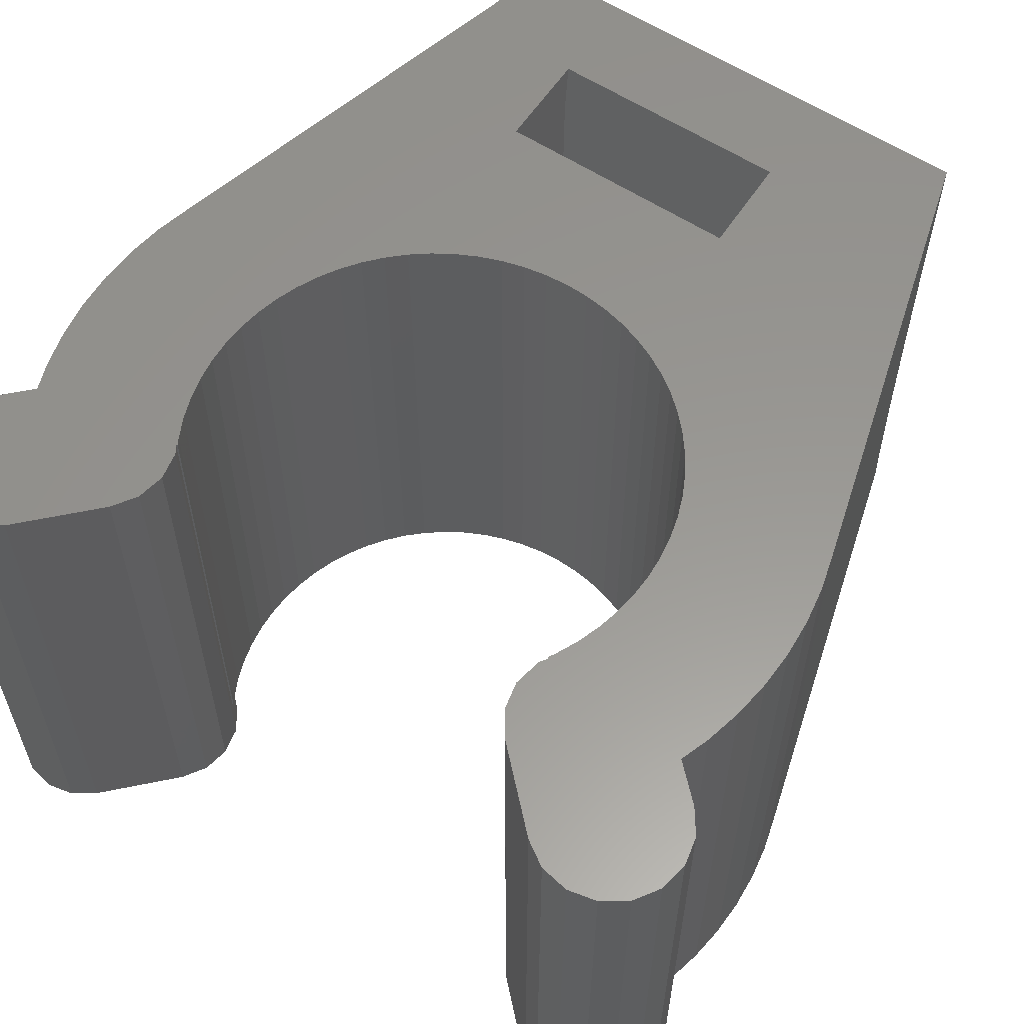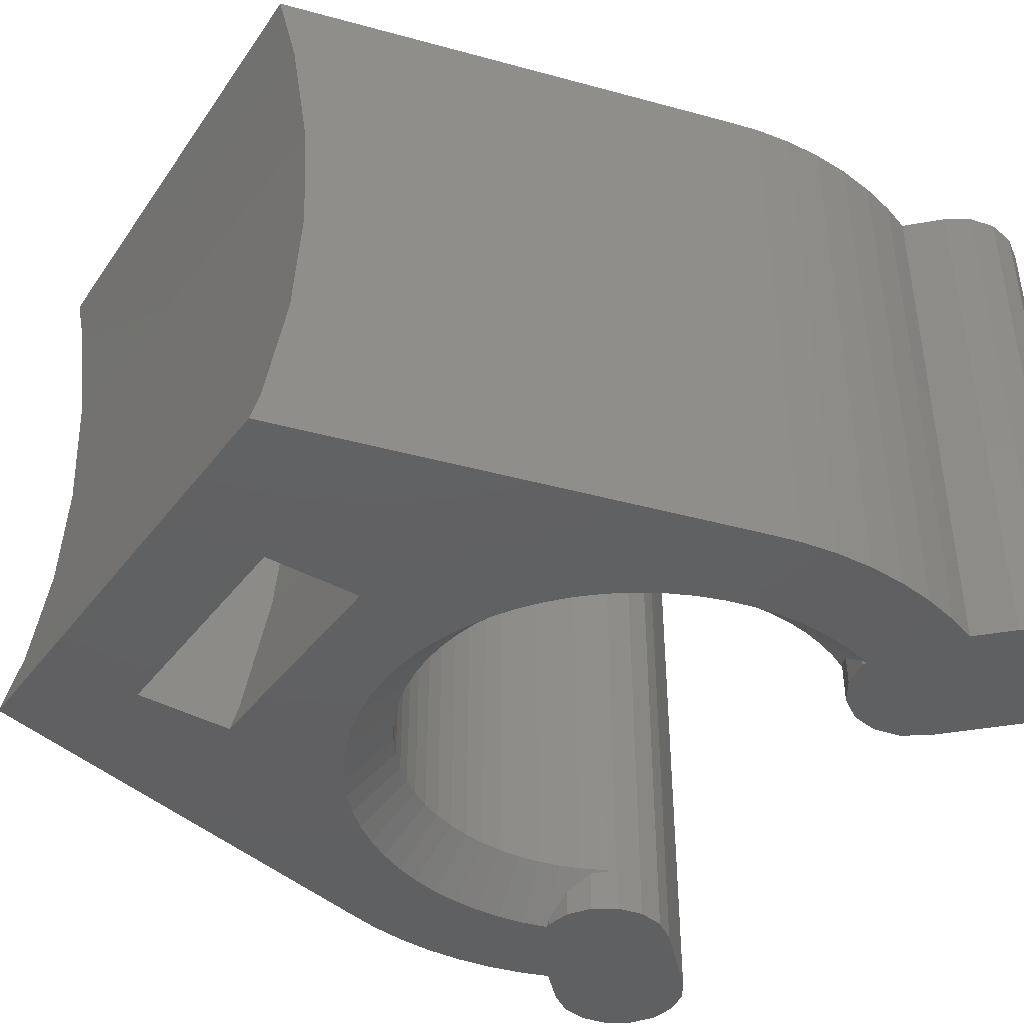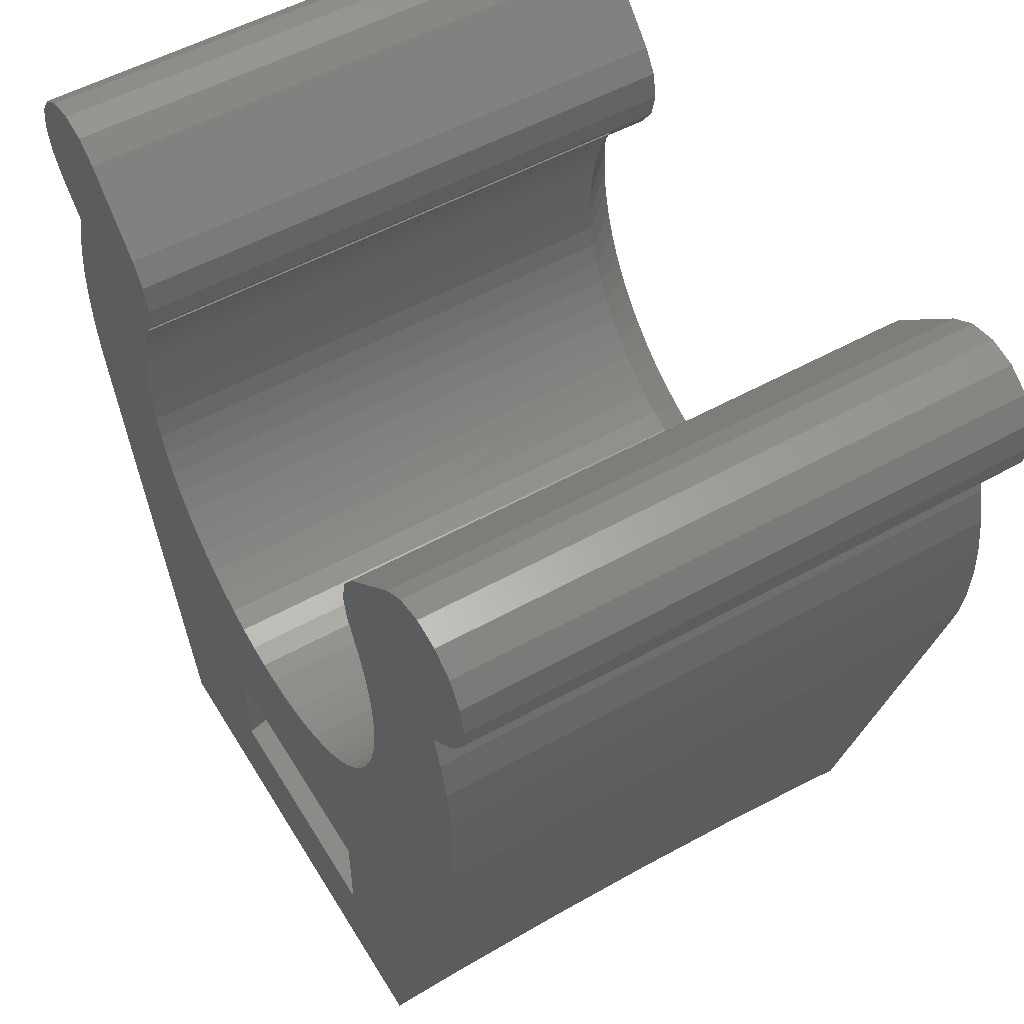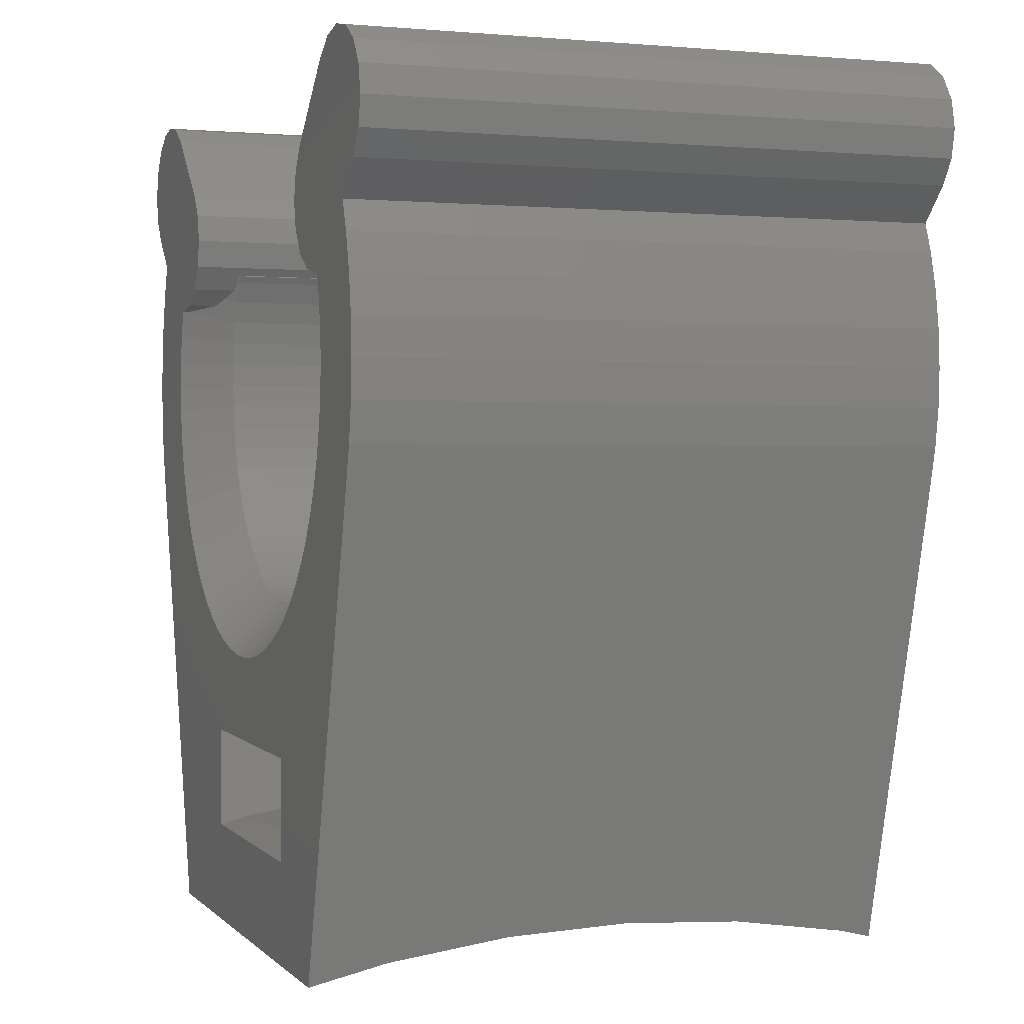
<metadata>
{"format":"stl","ext":"stl","renderer":"f3d","projection":"perspective","resolution":1024,"background":"white","views":[{"elev":58.6,"azim":-147.0,"up":"+Z"},{"elev":-42.3,"azim":57.0,"up":"+Z"},{"elev":52.9,"azim":59.1,"up":"+Y"},{"elev":0.6,"azim":-110.4,"up":"+Y"}]}
</metadata>
<code>
# stl→obj: 320 verts, 640 faces
v -8.343 4.04 12
v -8.457 4.614 12
v -8.343 4.04 0
v -8.457 4.614 0
v -8.343 5.188 0
v -8.017 5.675 0
v -7.531 6 0
v -6.957 6.114 0
v -6.383 6 0
v -5.896 5.675 0
v -4.482 4.261 0
v -4.157 3.774 0
v -4.043 3.2 0
v -4.157 2.626 0
v -4.482 2.139 0
v -4.969 1.814 0
v -5.543 1.7 0
v -5.643 1.72 0
v -5.646 1.713 0
v -5.728 1.384 0
v -5.787 1.151 0
v -3.034 -7.704 0
v -3.743 -4.561 0
v -3.278 -4.906 0
v -2.987 -5.08 0
v -2.258 -5.451 0
v -1.713 -5.646 0
v -1.384 -5.728 0
v -1.151 -5.787 0
v -0.8161 -5.836 0
v -0.5783 -5.872 0
v 0 -5.9 0
v 0.3382 -5.883 0
v 0.5783 -5.872 0
v 1.985 -7.594 0
v 5.068 -11.65 0
v 1.985 -9.653 0
v -7.348 2.884 0
v -5.836 0.8161 0
v -5.872 0.5783 0
v -5.306 -2.564 0
v -5.009 -11.87 0
v -5.451 -2.258 0
v -5.203 -2.781 0
v -5.029 -3.072 0
v -4.906 -3.278 0
v -4.704 -3.55 0
v -4.561 -3.743 0
v -4.333 -3.994 0
v -4.172 -4.172 0
v -3.921 -4.399 0
v -3.471 -4.762 0
v -2.781 -5.203 0
v -2.475 -5.348 0
v -1.939 -5.565 0
v -0.2401 -5.888 0
v 0.9132 -5.822 0
v 1.151 -5.787 0
v 1.479 -5.704 0
v 1.713 -5.646 0
v 2.031 -5.532 0
v 2.258 -5.451 0
v 2.564 -5.306 0
v 2.781 -5.203 0
v 3.072 -5.029 0
v 3.278 -4.906 0
v 3.55 -4.704 0
v 7.56 -2.293 0
v 3.994 -4.333 0
v 7.748 -1.541 0
v 3.743 -4.561 0
v 4.172 -4.172 0
v 4.399 -3.921 0
v 4.561 -3.743 0
v 4.762 -3.471 0
v 4.906 -3.278 0
v 7.9 0 0
v 5.08 -2.987 0
v 7.862 0.7743 0
v 5.203 -2.781 0
v 5.348 -2.475 0
v 5.451 -2.258 0
v 5.565 -1.939 0
v 5.646 -1.713 0
v 5.728 -1.384 0
v 8.017 5.675 0
v 5.836 -0.8161 0
v 6.957 6.114 0
v 5.787 -1.151 0
v 5.872 -0.5783 0
v 5.888 -0.2401 0
v 5.9 0 0
v 5.883 0.3382 0
v 5.896 5.675 0
v 4.482 2.139 0
v 5.643 1.72 0
v 5.543 1.7 0
v 5.872 0.5783 0
v 5.822 0.9132 0
v 5.787 1.151 0
v 5.704 1.479 0
v 5.646 1.713 0
v 4.969 1.814 0
v 7.348 2.884 0
v 8.343 5.188 0
v 8.457 4.614 0
v 4.157 2.626 0
v 4.043 3.2 0
v 4.157 3.774 0
v 4.482 4.261 0
v 6.383 6 0
v 7.531 6 0
v 7.56 2.293 0
v 8.017 3.554 0
v 8.343 4.04 0
v -7.9 0 0
v -7.748 -1.541 0
v -7.862 -0.7743 0
v 7.748 1.541 0
v 7.862 -0.7743 0
v -3.034 -9.763 0
v -7.862 0.7743 0
v -7.56 -2.293 0
v -5.888 0.2401 0
v -5.9 0 0
v -7.748 1.541 0
v -7.56 2.293 0
v -5.883 -0.3382 0
v -5.872 -0.5783 0
v -5.822 -0.9132 0
v -5.787 -1.151 0
v -5.704 -1.479 0
v -5.646 -1.713 0
v -5.532 -2.031 0
v -8.017 3.554 0
v -8.343 5.188 12
v -8.017 3.554 12
v -1.985 -7.594 12
v 0.4803 -4.876 12
v 0 -4.9 12
v -7.348 2.884 12
v -4.876 0.4803 12
v -7.748 1.541 12
v -7.56 2.293 12
v -7.862 0.7743 12
v -7.9 0 12
v -7.862 -0.7743 12
v -7.748 -1.541 12
v -7.56 -2.293 12
v -5.068 -11.65 12
v 0.9559 -4.806 12
v -5.896 5.675 12
v -6.383 6 12
v -0.4803 -4.876 12
v 4.482 4.261 12
v 4.157 3.774 12
v 8.017 3.554 12
v -4.876 -0.4803 12
v -4.9 0 12
v -0.9559 -4.806 12
v 5.896 5.675 12
v 8.343 5.188 12
v 8.017 5.675 12
v 7.531 6 12
v 6.957 6.114 12
v 6.383 6 12
v -4.157 2.626 12
v -4.043 3.2 12
v 4.043 3.2 12
v 7.348 2.884 12
v 8.343 4.04 12
v 4.157 2.626 12
v 7.56 2.293 12
v 4.239 2.447 12
v 4.321 2.31 12
v 7.748 1.541 12
v 1.422 -4.689 12
v 3.034 -7.704 12
v 4.266 2.463 12
v 4.527 1.875 12
v 4.689 1.422 12
v 7.862 0.7743 12
v 4.806 0.9559 12
v 7.9 0 12
v 4.876 0.4803 12
v 4.9 0 12
v 7.862 -0.7743 12
v 4.876 -0.4803 12
v 7.748 -1.541 12
v 4.806 -0.9559 12
v 4.689 -1.422 12
v 7.56 -2.293 12
v -4.157 3.774 12
v -4.482 4.261 12
v 5.009 -11.87 12
v 4.527 -1.875 12
v 4.321 -2.31 12
v 4.074 -2.722 12
v -4.266 2.463 12
v 3.788 -3.109 12
v -4.321 2.31 12
v 3.465 -3.465 12
v -4.239 2.447 12
v 3.109 -3.788 12
v 2.722 -4.074 12
v 2.31 -4.321 12
v 1.875 -4.527 12
v -4.527 1.875 12
v -4.806 0.9559 12
v -1.422 -4.689 12
v -4.689 1.422 12
v -1.875 -4.527 12
v -2.31 -4.321 12
v -2.722 -4.074 12
v -3.109 -3.788 12
v -4.689 -1.422 12
v -4.806 -0.9559 12
v -3.465 -3.465 12
v -3.788 -3.109 12
v -4.074 -2.722 12
v -4.321 -2.31 12
v -4.527 -1.875 12
v 3.034 -9.763 12
v -6.957 6.114 12
v -7.531 6 12
v -8.017 5.675 12
v -1.985 -9.653 12
v 8.457 4.614 12
v -5.112 -11.48 1.551
v -5.208 -11.12 3.996
v -5.24 -11 6.458
v -5.208 -11.12 8.915
v -5.112 -11.48 11.34
v 5.112 -11.48 0.6569
v 5.24 -11 5.542
v 5.208 -11.12 3.085
v 5.112 -11.48 10.45
v 5.208 -11.12 8.004
v 4.266 2.463 0.9691
v 4.356 2.328 0.9611
v 4.348 2.339 0.9617
v 4.482 2.139 0.9277
v 4.743 1.965 0.7659
v 4.969 1.814 0.6043
v 4.678 2.008 0.8065
v 5.175 1.773 0.424
v 5.543 1.7 0.1017
v 4.689 1.422 1
v 4.806 0.9559 1
v 4.876 0.4803 1
v 4.9 0 1
v 4.876 -0.4803 1
v 4.806 -0.9559 1
v 4.689 -1.422 1
v 4.527 -1.875 1
v 4.321 -2.31 1
v 4.074 -2.722 1
v 3.788 -3.109 1
v 3.465 -3.465 1
v 3.109 -3.788 1
v 2.722 -4.074 1
v 2.31 -4.321 1
v 1.875 -4.527 1
v 1.422 -4.689 1
v 0.9559 -4.806 1
v 0.4803 -4.876 1
v 0 -4.9 1
v -0.4803 -4.876 1
v -0.9559 -4.806 1
v -1.422 -4.689 1
v -1.875 -4.527 1
v -2.31 -4.321 1
v -2.722 -4.074 1
v -3.109 -3.788 1
v -3.465 -3.465 1
v -3.788 -3.109 1
v -4.074 -2.722 1
v -4.321 -2.31 1
v -4.527 -1.875 1
v -4.689 -1.422 1
v -4.806 -0.9559 1
v -4.876 -0.4803 1
v -4.9 0 1
v -4.876 0.4803 1
v -4.806 0.9559 1
v -4.689 1.422 1
v -4.527 1.875 1
v -4.969 1.814 0.6043
v -4.848 1.895 0.691
v -5.543 1.7 0.1017
v -4.482 2.139 0.9277
v -4.743 1.965 0.7659
v -4.356 2.328 0.9611
v -4.266 2.463 0.9691
v -4.363 2.317 0.9591
v -2.984 -7.557 0.5818
v -2.738 -7.14 3.386
v -2.243 -7.14 9.05
v -2.49 -7 6.218
v -1.997 -7.557 11.85
v -2.031 -9.519 11.47
v -2.26 -9.13 8.854
v -2.721 -9.13 3.582
v -2.49 -9 6.218
v -2.95 -9.519 0.9705
v 1.997 -7.557 0.146
v 2.26 -9.13 3.146
v 2.031 -9.519 0.5347
v 2.49 -9 5.782
v 2.721 -9.13 8.418
v 2.95 -9.519 11.03
v 2.984 -7.557 11.42
v 2.738 -7.14 8.614
v 2.49 -7 5.782
v 2.243 -7.14 2.95
v -4.239 2.447 1
v -4.321 2.31 1
v 4.527 1.875 1
v 4.321 2.31 1
v 4.239 2.447 1
f 1 2 3
f 3 2 4
f 4 5 3
f 3 5 6
f 3 6 7
f 3 7 8
f 3 8 9
f 3 9 10
f 3 10 11
f 3 11 12
f 3 12 13
f 3 13 14
f 3 14 15
f 3 15 16
f 3 16 17
f 3 17 18
f 3 18 19
f 19 20 3
f 20 21 3
f 22 23 24
f 22 24 25
f 22 26 27
f 22 27 28
f 22 28 29
f 22 29 30
f 22 30 31
f 22 31 32
f 22 32 33
f 22 33 34
f 22 34 35
f 35 36 37
f 38 39 40
f 41 42 43
f 44 45 46
f 44 42 41
f 46 42 44
f 47 42 46
f 48 42 47
f 49 42 48
f 50 51 23
f 50 42 49
f 23 52 24
f 53 54 26
f 26 55 27
f 31 56 32
f 34 57 58
f 58 59 60
f 60 36 58
f 61 36 60
f 62 36 61
f 63 36 62
f 64 65 66
f 64 36 63
f 67 68 66
f 69 70 71
f 72 73 74
f 74 75 76
f 76 77 74
f 78 79 76
f 80 81 82
f 83 84 82
f 85 86 84
f 87 88 89
f 90 91 92
f 93 94 92
f 95 96 97
f 98 99 100
f 98 94 93
f 100 101 102
f 100 94 98
f 95 97 103
f 102 94 100
f 104 105 106
f 96 95 107
f 96 107 108
f 96 108 109
f 96 109 110
f 96 94 102
f 110 94 96
f 92 94 111
f 92 111 90
f 90 111 88
f 90 88 87
f 89 88 112
f 89 112 86
f 89 86 85
f 104 86 105
f 113 84 104
f 114 106 115
f 84 86 104
f 113 82 84
f 116 117 118
f 82 113 119
f 82 119 80
f 80 119 79
f 80 79 78
f 79 77 76
f 74 77 120
f 74 120 72
f 72 120 70
f 72 70 69
f 71 70 68
f 71 68 67
f 66 68 36
f 66 36 64
f 121 36 42
f 23 42 50
f 122 42 123
f 122 123 116
f 123 117 116
f 38 124 125
f 38 40 124
f 126 42 122
f 43 42 126
f 43 126 127
f 21 39 38
f 21 38 3
f 22 53 26
f 22 25 53
f 23 22 42
f 22 121 42
f 37 36 121
f 58 36 35
f 58 35 34
f 104 106 114
f 38 125 128
f 38 128 129
f 38 129 130
f 38 130 131
f 38 131 132
f 38 132 133
f 38 133 134
f 38 134 43
f 38 43 127
f 135 3 38
f 136 5 2
f 2 5 4
f 137 1 135
f 135 1 3
f 138 139 140
f 136 2 1
f 141 136 137
f 137 136 1
f 142 136 141
f 143 141 144
f 145 141 143
f 146 141 145
f 146 147 141
f 147 148 141
f 148 149 141
f 149 150 141
f 138 151 139
f 152 153 136
f 138 140 154
f 155 156 157
f 158 159 141
f 138 154 160
f 161 162 163
f 164 165 166
f 167 168 136
f 163 164 161
f 156 169 170
f 157 171 155
f 169 172 173
f 170 157 156
f 174 175 176
f 173 170 169
f 138 177 151
f 176 173 172
f 138 178 177
f 176 172 179
f 180 181 182
f 176 179 174
f 182 176 175
f 181 183 184
f 182 175 180
f 185 186 187
f 184 182 181
f 187 184 183
f 186 188 189
f 187 183 185
f 190 191 192
f 189 187 186
f 193 194 136
f 192 189 188
f 192 188 190
f 195 192 191
f 168 193 136
f 195 191 196
f 195 196 197
f 195 197 198
f 199 167 136
f 195 198 200
f 201 199 136
f 195 200 202
f 201 203 199
f 195 202 204
f 195 204 205
f 195 205 206
f 195 206 207
f 208 201 136
f 178 207 177
f 159 142 141
f 142 209 136
f 150 160 210
f 211 208 136
f 150 210 212
f 150 212 213
f 150 213 214
f 150 214 215
f 216 217 141
f 150 215 218
f 217 158 141
f 150 218 219
f 150 219 220
f 150 221 141
f 150 220 221
f 221 222 141
f 222 216 141
f 209 211 136
f 178 223 195
f 153 224 136
f 224 225 136
f 225 226 136
f 150 195 227
f 150 138 160
f 150 227 138
f 195 207 178
f 227 195 223
f 166 161 164
f 161 228 162
f 161 171 228
f 161 155 171
f 194 152 136
f 141 137 38
f 38 137 135
f 127 144 38
f 38 144 141
f 126 143 127
f 127 143 144
f 122 145 126
f 126 145 143
f 116 146 122
f 122 146 145
f 116 118 146
f 146 118 147
f 118 117 147
f 147 117 148
f 117 123 148
f 148 123 149
f 123 42 149
f 149 42 229
f 149 229 230
f 230 231 149
f 231 232 149
f 232 233 149
f 233 150 149
f 42 36 234
f 229 42 234
f 235 236 192
f 192 195 237
f 236 234 192
f 238 192 237
f 238 235 192
f 234 36 192
f 36 68 192
f 192 68 70
f 189 192 70
f 189 70 120
f 187 189 120
f 187 120 77
f 184 187 77
f 77 79 182
f 184 77 182
f 79 119 176
f 182 79 176
f 119 113 173
f 176 119 173
f 113 104 170
f 173 113 170
f 170 104 114
f 157 170 114
f 157 114 115
f 171 157 115
f 171 115 106
f 228 171 106
f 106 105 162
f 228 106 162
f 105 86 163
f 162 105 163
f 112 164 86
f 86 164 163
f 88 165 112
f 112 165 164
f 111 166 88
f 88 166 165
f 94 161 111
f 111 161 166
f 110 155 94
f 94 155 161
f 109 156 110
f 110 156 155
f 108 169 109
f 109 169 156
f 108 107 169
f 169 107 172
f 179 172 239
f 107 95 240
f 107 240 241
f 107 241 239
f 107 239 172
f 240 95 242
f 242 95 103
f 243 242 244
f 244 242 103
f 245 242 243
f 244 103 97
f 246 244 247
f 247 244 97
f 247 97 96
f 247 96 102
f 247 102 248
f 247 248 246
f 101 249 102
f 102 249 248
f 101 100 249
f 99 250 100
f 100 250 249
f 99 98 250
f 93 251 98
f 98 251 250
f 93 92 251
f 92 91 251
f 251 91 252
f 91 90 252
f 90 87 252
f 252 87 253
f 87 89 253
f 89 85 253
f 253 85 254
f 85 84 254
f 84 83 254
f 254 83 255
f 83 82 255
f 82 81 255
f 255 81 256
f 81 80 256
f 80 78 256
f 256 78 257
f 78 76 257
f 76 75 257
f 257 75 258
f 75 74 258
f 74 73 258
f 258 73 259
f 73 72 259
f 72 69 259
f 259 69 260
f 69 71 260
f 71 67 260
f 260 67 261
f 67 66 261
f 66 65 261
f 261 65 262
f 65 64 262
f 64 63 262
f 262 63 263
f 63 62 263
f 62 61 263
f 263 61 264
f 61 60 264
f 60 59 264
f 264 59 265
f 59 58 265
f 58 57 265
f 265 57 266
f 57 34 266
f 34 33 266
f 266 33 267
f 267 33 32
f 32 56 267
f 267 56 268
f 268 56 31
f 31 30 268
f 268 30 269
f 269 30 29
f 29 28 269
f 269 28 270
f 270 28 27
f 270 27 271
f 271 27 55
f 271 55 26
f 271 26 272
f 272 26 54
f 272 54 53
f 272 53 273
f 273 53 25
f 273 25 24
f 273 24 274
f 274 24 52
f 274 52 23
f 274 23 275
f 275 23 51
f 275 51 50
f 275 50 276
f 276 50 49
f 276 49 48
f 276 48 277
f 277 48 47
f 277 47 46
f 277 46 278
f 278 46 45
f 278 45 44
f 278 44 279
f 279 44 41
f 279 41 43
f 279 43 280
f 280 43 134
f 280 134 133
f 280 133 281
f 281 133 132
f 281 132 131
f 281 131 282
f 282 131 130
f 282 130 129
f 282 129 283
f 283 129 128
f 283 128 125
f 124 284 283
f 125 124 283
f 40 284 124
f 285 284 39
f 39 284 40
f 21 285 39
f 286 285 20
f 20 285 21
f 19 286 20
f 287 288 289
f 290 288 287
f 290 287 286
f 290 286 18
f 286 19 18
f 17 290 18
f 16 288 290
f 17 16 290
f 15 291 292
f 288 15 289
f 289 15 292
f 16 15 288
f 14 167 199
f 293 14 294
f 294 14 199
f 295 14 293
f 291 14 295
f 15 14 291
f 13 168 167
f 14 13 167
f 193 168 13
f 12 193 13
f 194 193 12
f 11 194 12
f 194 11 152
f 152 11 10
f 152 10 153
f 153 10 9
f 153 9 224
f 224 9 8
f 224 8 225
f 225 8 7
f 225 7 226
f 226 7 6
f 226 6 136
f 136 6 5
f 22 296 297
f 298 22 299
f 299 22 297
f 300 22 298
f 138 22 300
f 301 22 138
f 227 301 138
f 302 22 301
f 303 22 304
f 305 22 303
f 121 22 305
f 302 304 22
f 35 306 296
f 22 35 296
f 307 178 308
f 307 309 178
f 178 310 311
f 178 311 223
f 309 310 178
f 178 312 308
f 312 313 308
f 313 314 308
f 314 315 308
f 315 306 308
f 306 35 308
f 35 37 308
f 121 305 37
f 37 305 308
f 203 316 199
f 199 316 294
f 316 203 201
f 317 316 201
f 317 201 208
f 287 317 208
f 287 208 211
f 286 287 211
f 286 211 209
f 285 286 209
f 285 209 142
f 284 285 142
f 284 142 159
f 283 284 159
f 159 158 282
f 283 159 282
f 158 217 281
f 282 158 281
f 217 216 280
f 281 217 280
f 216 222 279
f 280 216 279
f 222 221 278
f 279 222 278
f 221 220 277
f 278 221 277
f 220 219 276
f 277 220 276
f 219 218 275
f 276 219 275
f 215 274 218
f 218 274 275
f 214 273 215
f 215 273 274
f 213 272 214
f 214 272 273
f 212 271 213
f 213 271 272
f 210 270 212
f 212 270 271
f 160 269 210
f 210 269 270
f 154 268 160
f 160 268 269
f 140 267 154
f 154 267 268
f 139 266 140
f 140 266 267
f 151 265 139
f 139 265 266
f 177 264 151
f 151 264 265
f 207 263 177
f 177 263 264
f 206 262 207
f 207 262 263
f 205 261 206
f 206 261 262
f 204 260 205
f 205 260 261
f 202 259 204
f 204 259 260
f 200 258 202
f 202 258 259
f 198 257 200
f 200 257 258
f 197 256 198
f 198 256 257
f 196 255 197
f 197 255 256
f 191 254 196
f 196 254 255
f 190 253 191
f 191 253 254
f 188 252 190
f 190 252 253
f 186 251 188
f 188 251 252
f 186 185 251
f 251 185 250
f 185 183 250
f 250 183 249
f 183 181 249
f 249 181 248
f 181 180 248
f 248 180 318
f 180 175 318
f 318 175 319
f 175 174 319
f 319 174 320
f 179 239 174
f 174 239 320
f 237 195 150
f 233 237 150
f 301 227 311
f 311 227 223
f 312 178 138
f 300 312 138
f 238 237 233
f 232 238 233
f 235 238 232
f 231 235 232
f 230 236 235
f 231 230 235
f 229 234 236
f 230 229 236
f 241 319 239
f 239 319 320
f 241 240 319
f 242 245 318
f 242 318 240
f 318 319 240
f 245 243 318
f 244 246 248
f 244 248 243
f 248 318 243
f 295 317 291
f 291 317 287
f 291 287 292
f 292 287 289
f 293 317 295
f 316 317 294
f 294 317 293
f 305 303 308
f 308 303 307
f 303 304 307
f 307 304 309
f 304 302 309
f 309 302 310
f 302 301 310
f 310 301 311
f 313 312 300
f 298 313 300
f 314 313 298
f 299 314 298
f 315 314 299
f 297 315 299
f 306 315 297
f 296 306 297

</code>
